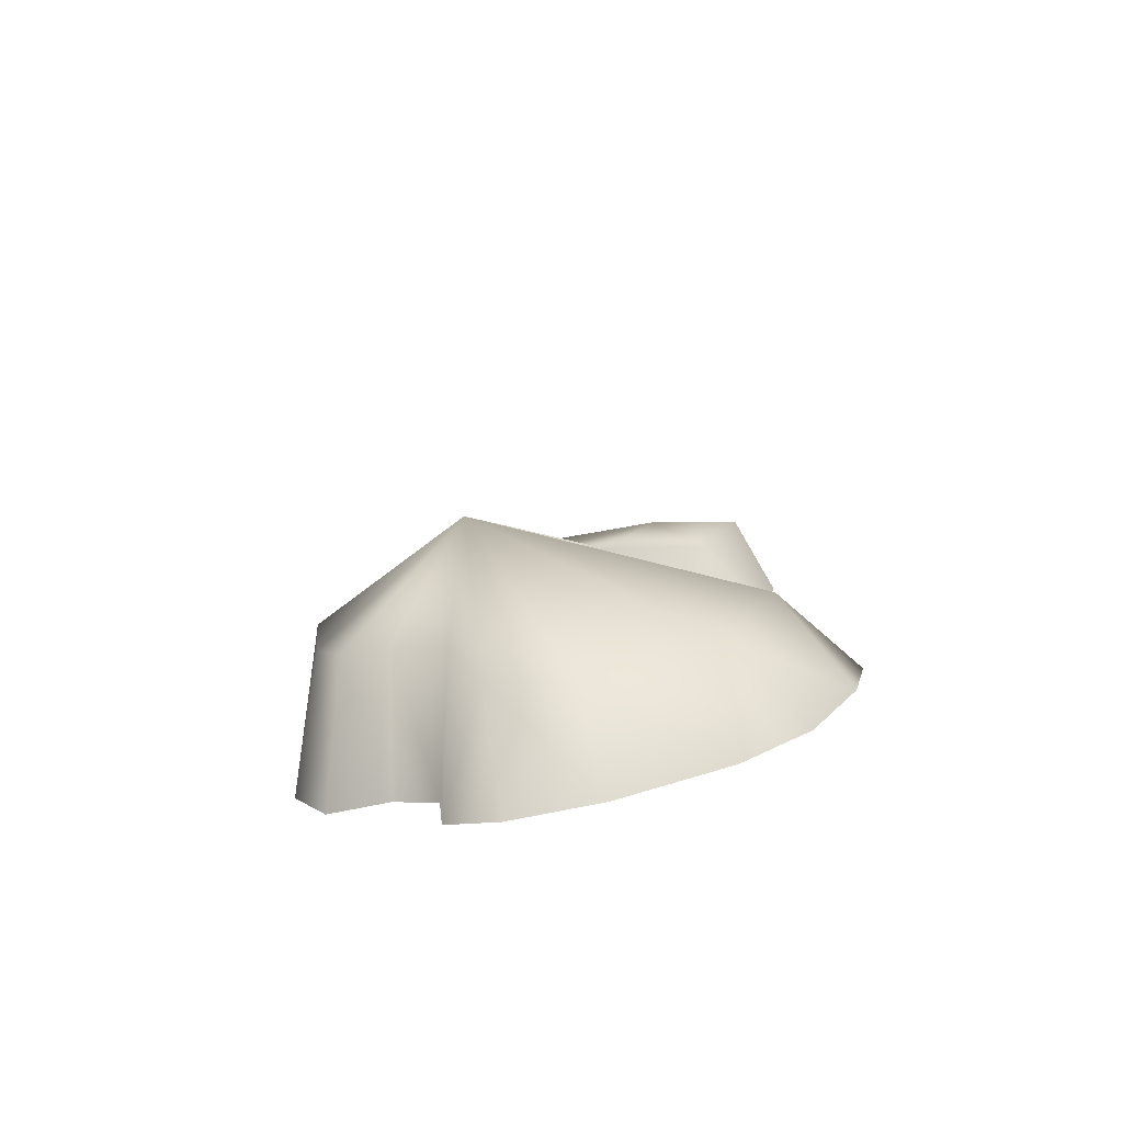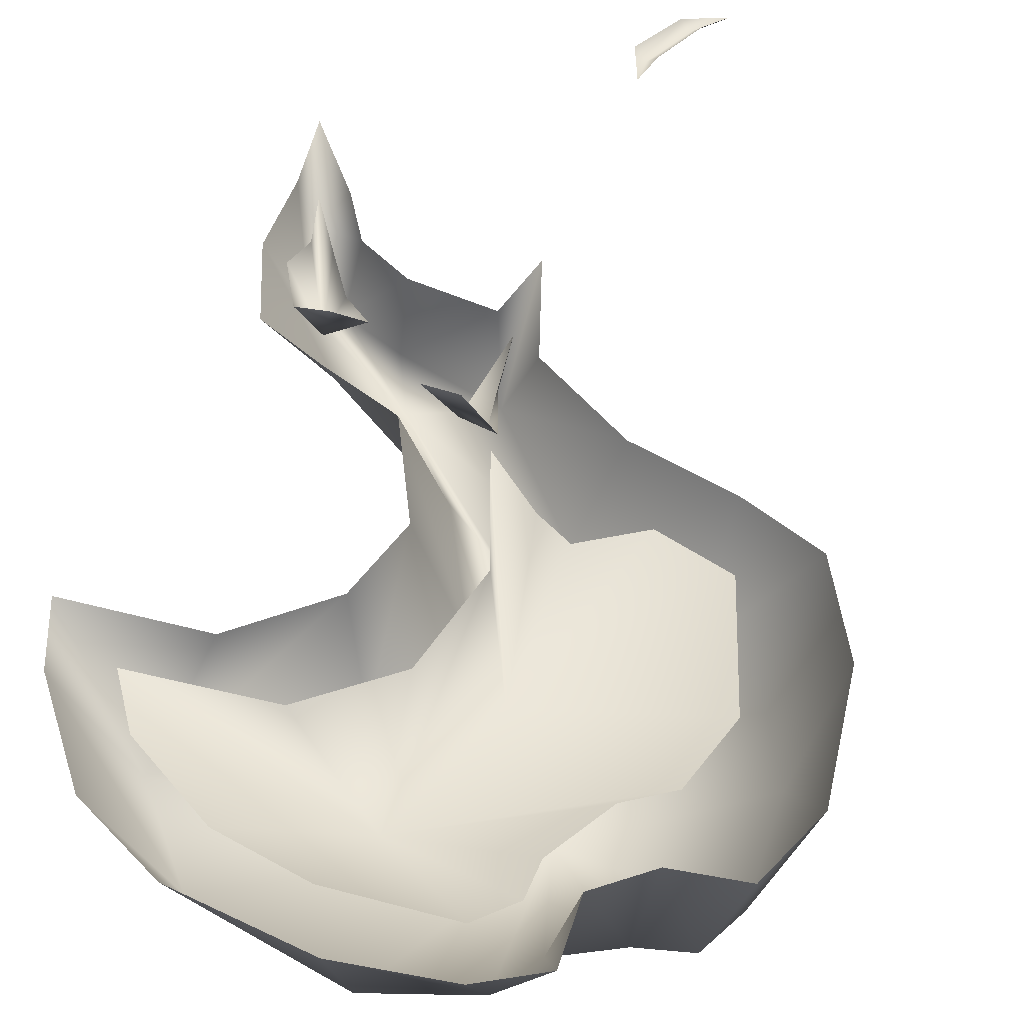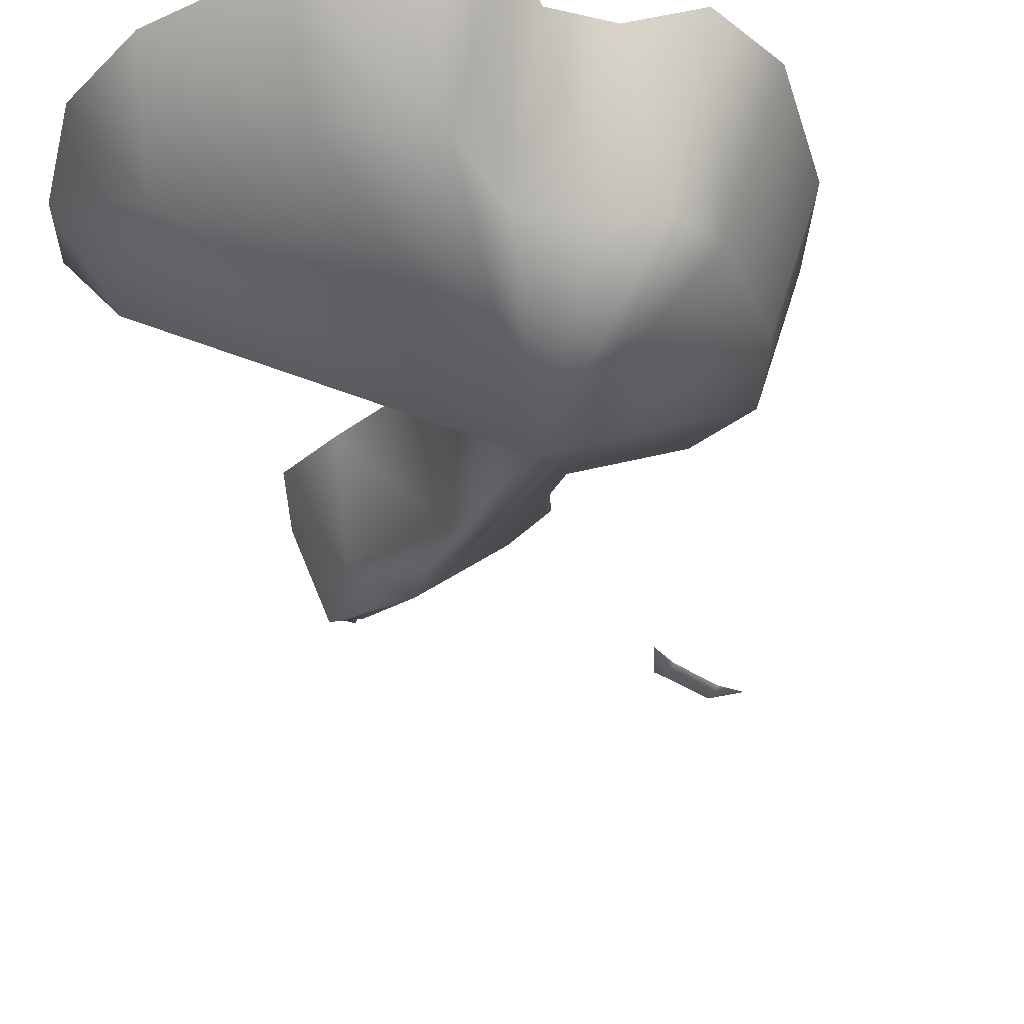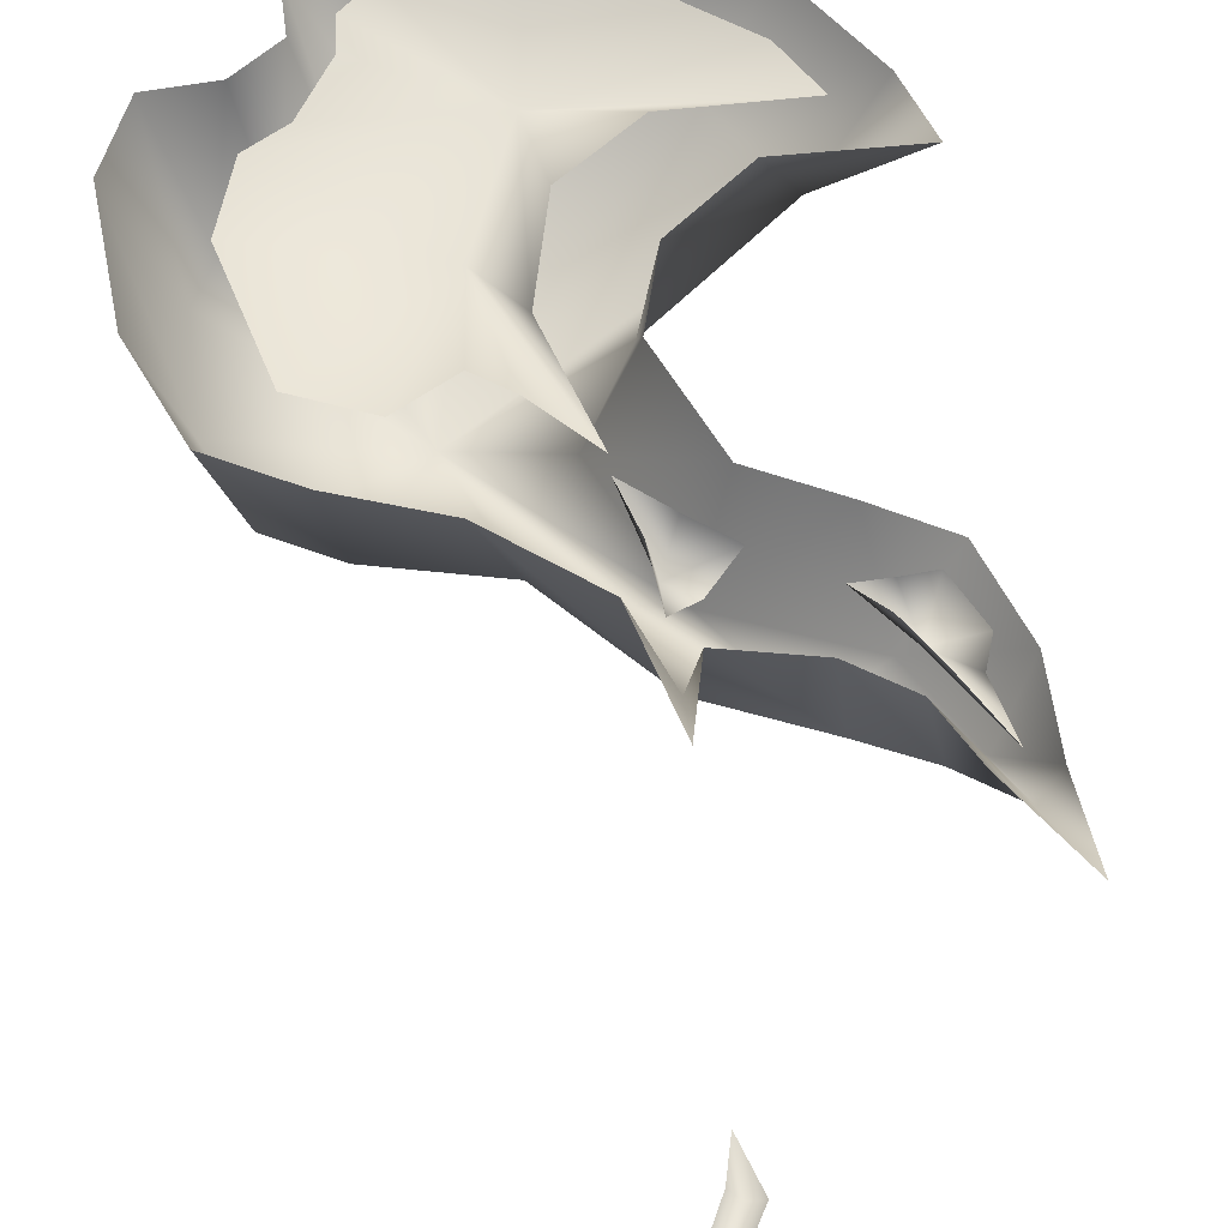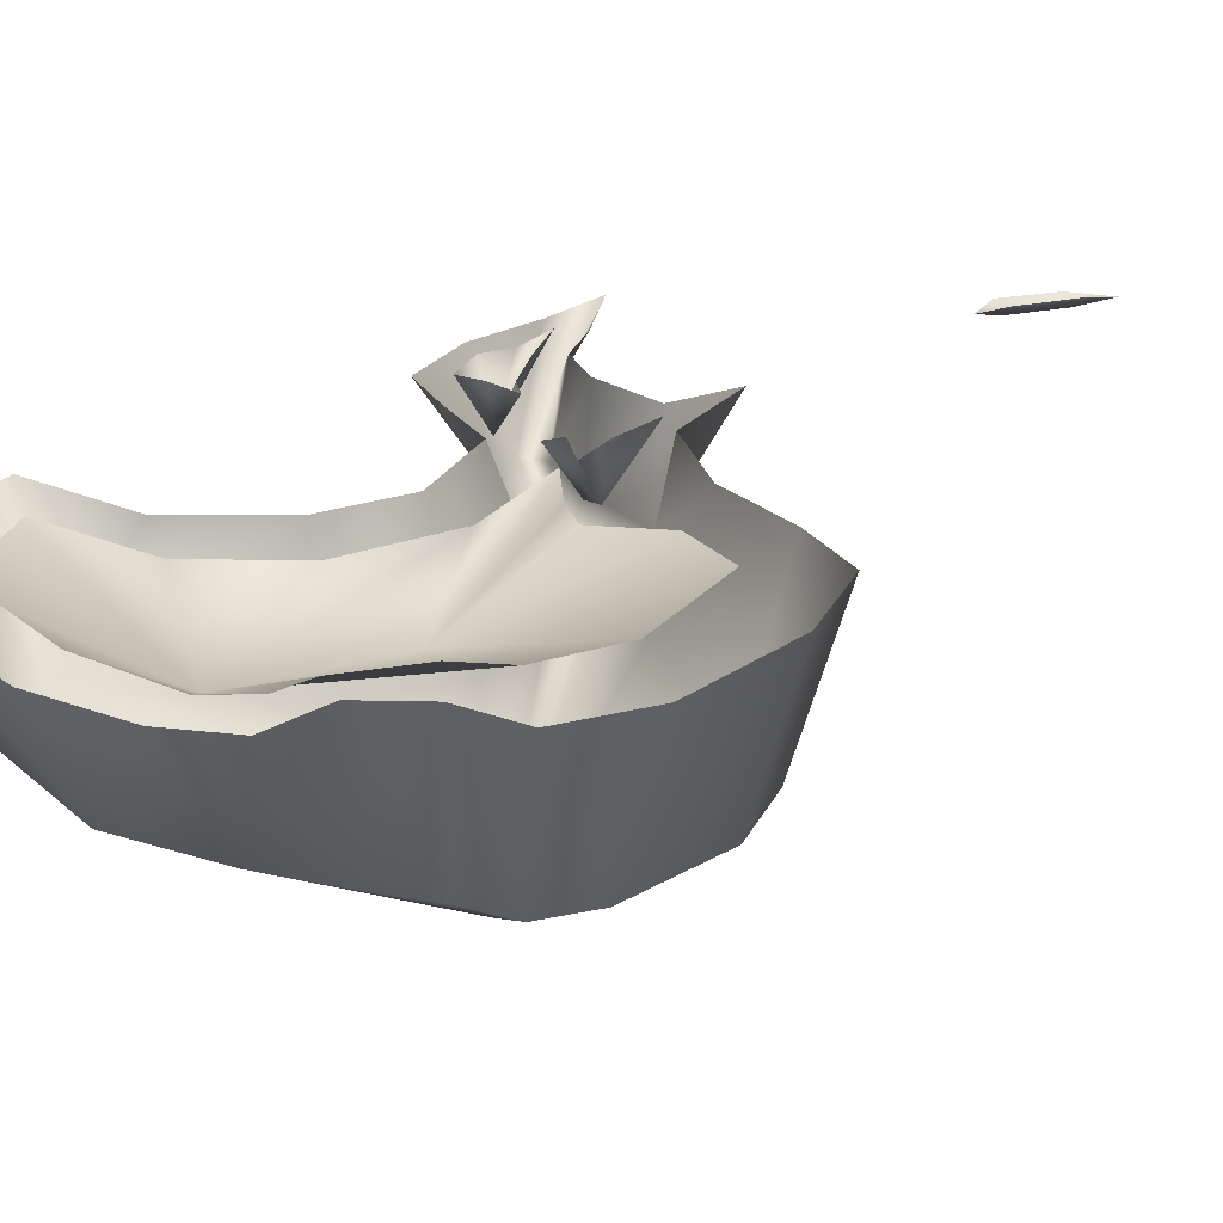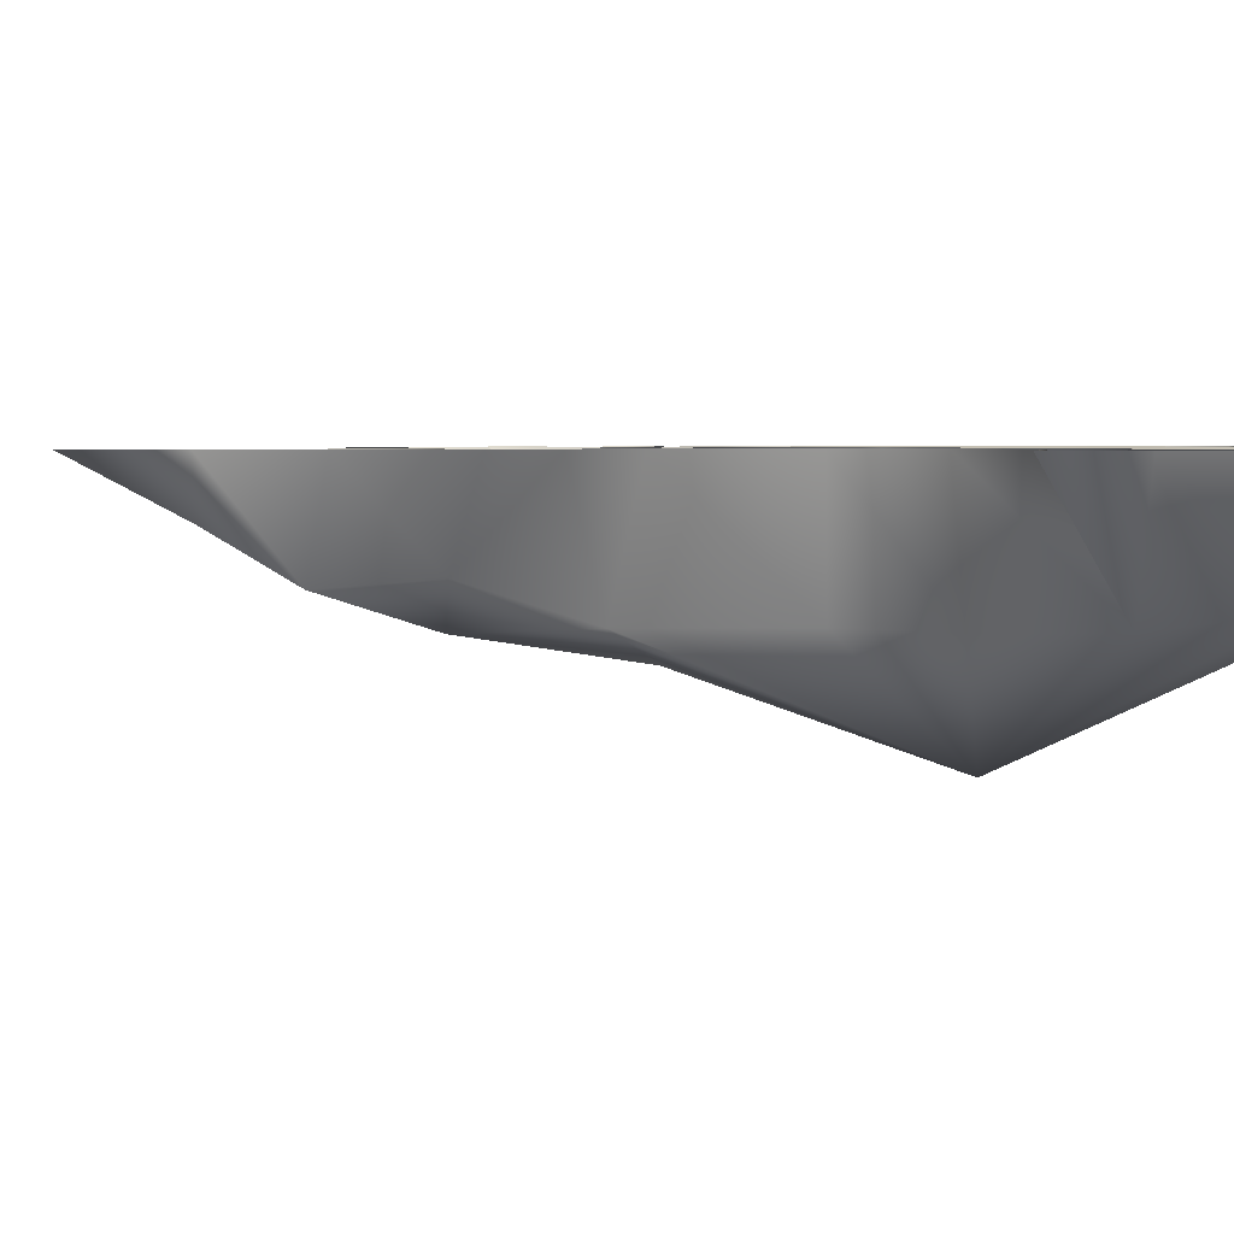
<metadata>
{"format":"obj","ext":"obj","renderer":"f3d","projection":"perspective","resolution":1024,"background":"white","views":[{"elev":-78.3,"azim":-169.3,"up":"+Y"},{"elev":44.6,"azim":11.0,"up":"+Z"},{"elev":-32.1,"azim":14.2,"up":"+Z"},{"elev":56.0,"azim":167.6,"up":"+Z"},{"elev":19.9,"azim":34.8,"up":"+Z"},{"elev":3.0,"azim":-86.1,"up":"+Z"}]}
</metadata>
<code>
g fireBlue16_mesh
v 0.02037 0.8941 0.001353
v -0.0437 0.961 0.001353
v -0.01408 0.9906 -0.08495
v -0.01408 0.9906 -0.08495
v -0.1104 1.001 -0.02525
v -0.05958 1.018 -0.09432
v 0.003062 1.095 0.001353
v -0.01408 0.9906 -0.08495
v 0.002855 0.9864 0.001353
v -0.01408 0.9906 -0.08495
v 0.02037 0.8941 0.001353
v -0.1677 1.187 -2.092e-08
v -0.1847 1.198 -0.1544
v -0.2828 1.26 -0.1502
v 0.01187 1.263 -2.092e-08
v -0.01639 1.105 -0.1512
v -0.02867 1.143 -2.092e-08
v -0.01639 1.105 -0.1512
v -0.1847 1.198 -0.1544
v -0.1616 1.127 -0.2062
v -0.2828 1.26 -0.1502
v 0.1229 0.8852 -0.1879
v 0.1928 0.9165 -2.092e-08
v 0.04619 1.058 -2.092e-08
v 0.01187 1.263 -2.092e-08
v 0.3537 0.8401 -2.092e-08
v 0.3136 0.7795 -0.2442
v 0.167 0.5266 -0.3945
v 0.4796 0.7548 -2.092e-08
v 0.4181 0.7087 -0.2442
v 0.5363 0.5708 -2.092e-08
v 0.4654 0.5552 -0.2442
v 0.5318 0.3287 -2.092e-08
v 0.4435 0.3521 -0.2442
v 0.4644 0.2031 -2.092e-08
v 0.3956 0.276 -0.2442
v 0.3523 0.2062 -2.092e-08
v 0.3108 0.2689 -0.2442
v 0.2684 0.1529 -2.092e-08
v 0.02316 0.898 -0.2526
v 0.2095 0.2275 -0.2373
v -0.06119 0.9542 -0.2047
v 0.2586 0.03626 -2.092e-08
v 0.1602 0.126 -0.1922
v 0.1604 -0.002773 -2.092e-08
v -0.00879 0.001913 -2.092e-08
v 0.003593 0.08589 -0.1743
v -0.2191 0.07267 -2.092e-08
v -0.235 0.1915 -0.1743
v -0.3521 0.1814 -2.092e-08
v -0.4493 0.367 -2.092e-08
v -0.3408 0.3787 -0.1921
v -0.3408 0.3787 -0.1921
v -0.4777 0.4922 -2.092e-08
v -0.08619 0.5483 -0.2075
v 0.01842 0.7052 -0.2075
v -0.2551 0.4677 -2.092e-08
v -0.3408 0.3787 -0.1921
v -0.05863 0.7062 -2.092e-08
v 0.01842 0.7052 -0.2075
v -0.111 0.5676 -2.092e-08
v -0.3408 0.3787 -0.1921
v 0.01842 0.7052 -0.2075
v -0.1189 0.905 -2.092e-08
v -0.05863 0.7062 -2.092e-08
v -0.2454 0.9867 -2.092e-08
v -0.2619 1.111 -0.1402
v -0.351 1.062 -2.092e-08
v -0.3887 1.223 -2.092e-08
v -0.3345 1.257 -0.1499
v -0.3742 1.372 -2.092e-08
v -0.3487 1.372 -0.07986
v -0.3766 1.52 -2.092e-08
v -0.2915 1.361 -2.092e-08
v -0.25 1.256 -4.184e-08
v -0.1677 1.187 -2.092e-08
v -0.02867 1.143 -2.092e-08
v -0.1847 1.198 -0.1544
v -0.1677 1.187 -2.092e-08
v -0.3343 1.341 2.235e-08
v -0.2832 1.14 -0.08518
v -0.3215 1.24 2.235e-08
v -0.3444 1.189 2.235e-08
v -0.312 1.098 2.235e-08
v -0.2586 1.097 2.235e-08
v -0.203 1.09 -0.004933
v -0.2463 1.139 -0.006713
v -0.2856 1.227 2.235e-08
v -0.3343 1.341 2.235e-08
v 0.1111 0.4886 -0.08518
v 0.01693 0.8624 0.0004971
v 0.09929 0.7568 -1.99e-05
v 0.1534 0.7098 2.235e-08
v 0.2546 0.7568 2.235e-08
v 0.3701 0.6936 2.235e-08
v 0.4092 0.4543 2.235e-08
v 0.3568 0.3278 2.235e-08
v 0.0007737 0.2566 -0.08518
v 0.2843 0.2919 2.235e-08
v 0.2129 0.1929 2.235e-08
v 0.2024 0.1278 2.235e-08
v 0.1453 0.08246 2.235e-08
v -0.04151 0.1045 2.235e-08
v -0.1834 0.164 2.235e-08
v -0.3149 0.2859 2.235e-08
v -0.3616 0.3888 2.235e-08
v -0.1412 0.3682 2.235e-08
v -0.001448 0.4574 2.235e-08
v 0.06026 0.6434 2.235e-08
v 0.01693 0.8624 0.0004971
v 0.1911 1.9 -2.092e-08
v 0.1344 1.876 -0.01778
v 0.117 1.883 -2.092e-08
v 0.07851 1.786 -0.01778
v 0.05812 1.796 -2.092e-08
v 0.07621 1.713 -2.092e-08
v 0.09765 1.775 -2.092e-08
v 0.1532 1.868 -4.184e-08
v 0.1911 1.9 -2.092e-08
g fireBlue16_mesh_0
f 3 2 1
f 5 2 4
f 6 5 4
f 6 8 7
f 7 10 9
f 9 10 11
f 14 13 12
f 17 16 15
f 19 18 17
f 19 20 18
f 21 20 19
f 18 20 22
f 18 22 23
f 24 18 23
f 25 18 24
f 23 22 26
f 22 27 26
f 22 28 27
f 26 27 29
f 27 30 29
f 27 28 30
f 29 30 31
f 30 32 31
f 30 28 32
f 31 32 33
f 32 34 33
f 32 28 34
f 33 34 35
f 34 36 35
f 34 28 36
f 35 36 37
f 36 38 37
f 36 28 38
f 37 38 39
f 40 28 22
f 38 28 41
f 38 41 39
f 40 42 28
f 40 22 20
f 40 20 42
f 39 41 43
f 41 44 43
f 41 28 44
f 43 44 45
f 45 44 46
f 44 47 46
f 44 28 47
f 46 47 48
f 47 49 48
f 47 28 49
f 48 49 50
f 50 49 51
f 49 52 51
f 49 28 53
f 51 53 54
f 53 28 55
f 55 28 56
f 54 58 57
f 55 60 59
f 61 55 59
f 57 62 61
f 62 55 61
f 63 28 42
f 63 42 64
f 65 63 64
f 64 42 66
f 42 67 66
f 66 67 68
f 42 20 67
f 68 67 69
f 67 20 70
f 67 70 69
f 69 70 71
f 70 20 21
f 70 72 71
f 21 72 70
f 71 72 73
f 73 72 74
f 74 72 75
f 72 21 75
f 75 21 76
f 79 78 77
f 82 81 80
f 81 82 83
f 83 84 81
f 84 85 81
f 81 85 86
f 87 81 86
f 88 81 87
f 81 88 89
f 92 91 90
f 93 92 90
f 94 93 90
f 95 94 90
f 95 90 96
f 96 90 97
f 90 98 97
f 98 99 97
f 99 98 100
f 100 98 101
f 101 98 102
f 102 98 103
f 103 98 104
f 104 98 105
f 105 98 106
f 106 98 107
f 98 108 107
f 109 108 98
f 90 109 98
f 109 90 110
f 113 112 111
f 114 112 113
f 115 114 113
f 115 116 114
f 117 114 116
f 112 114 117
f 118 112 117
f 112 118 119

</code>
